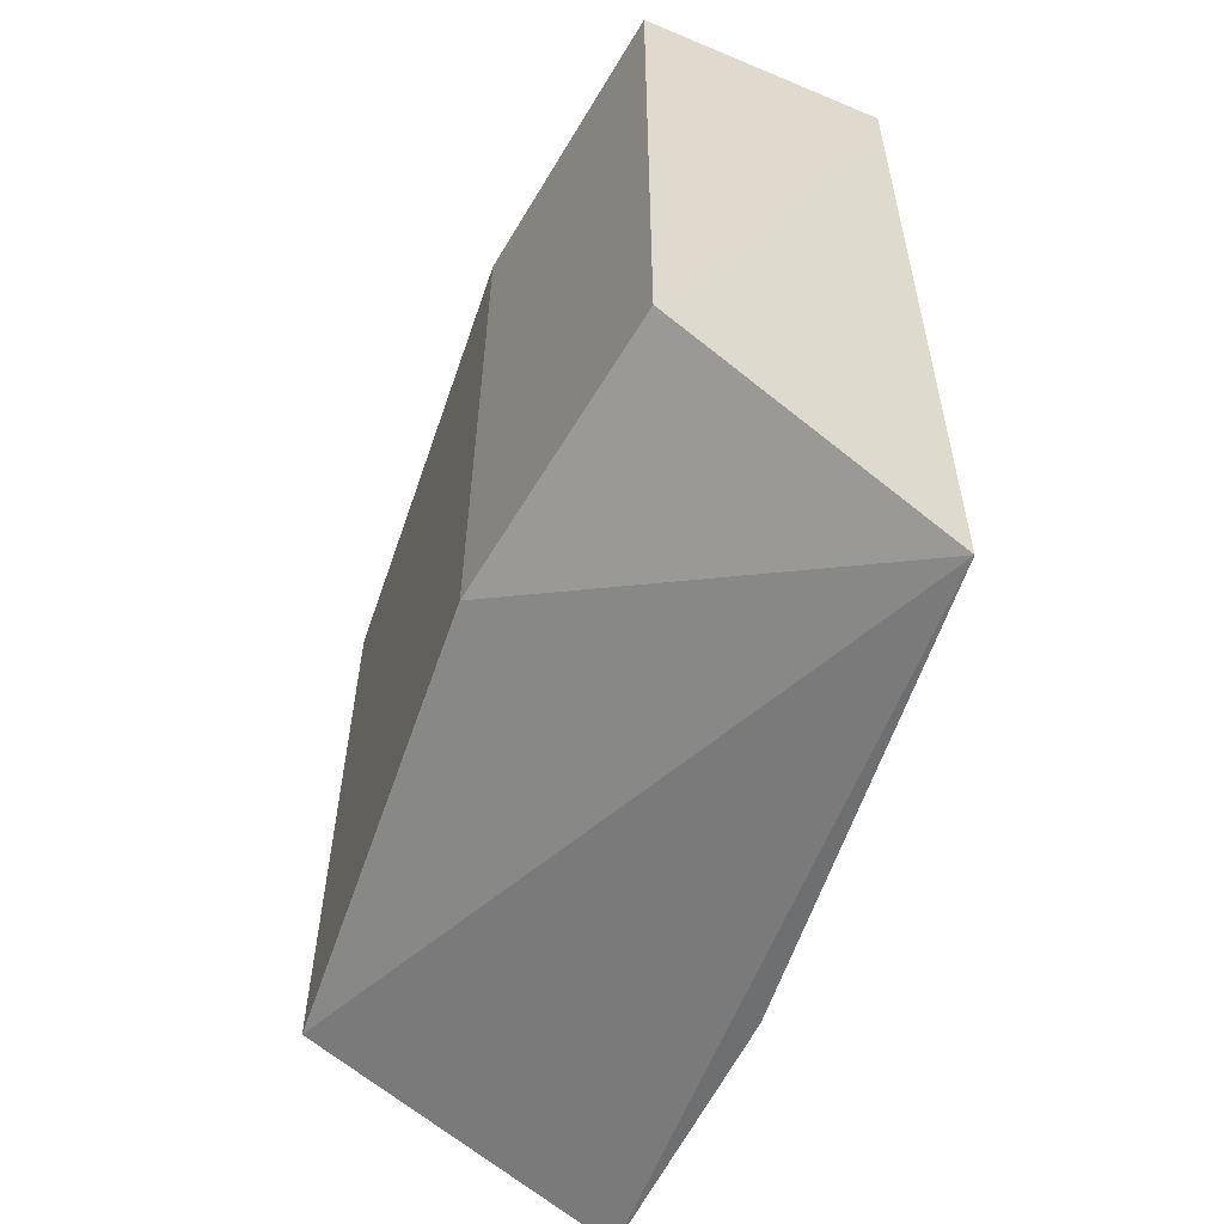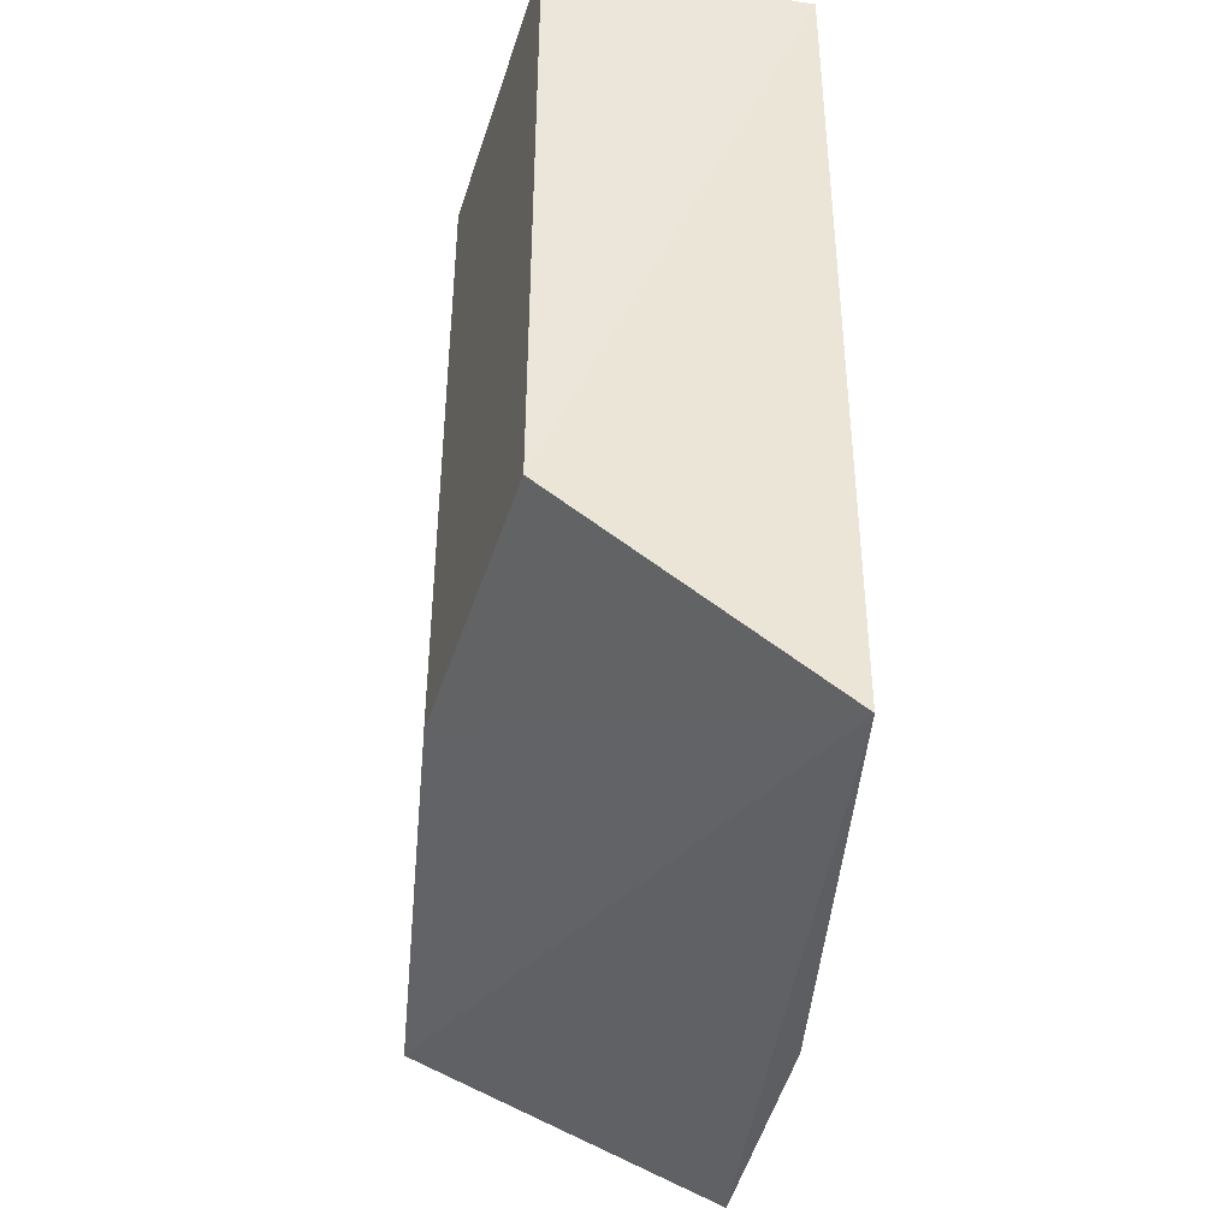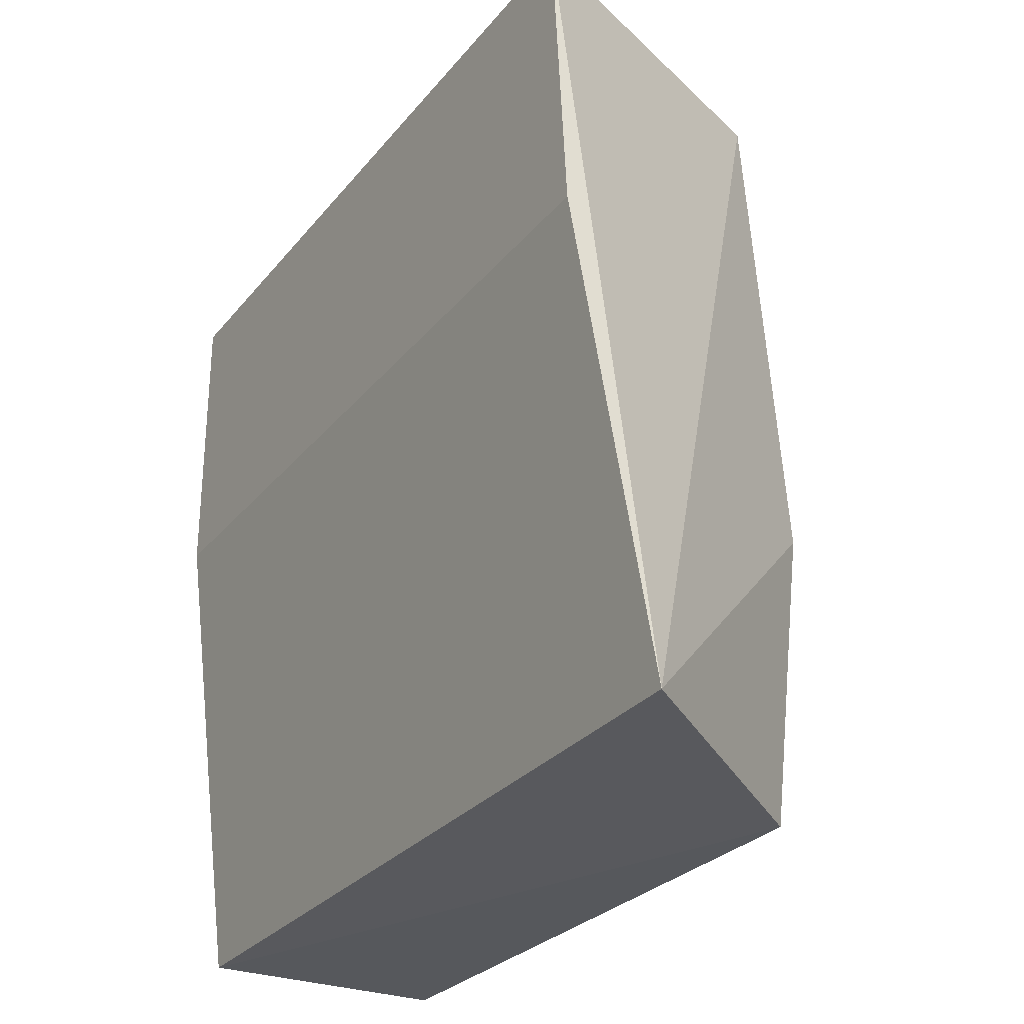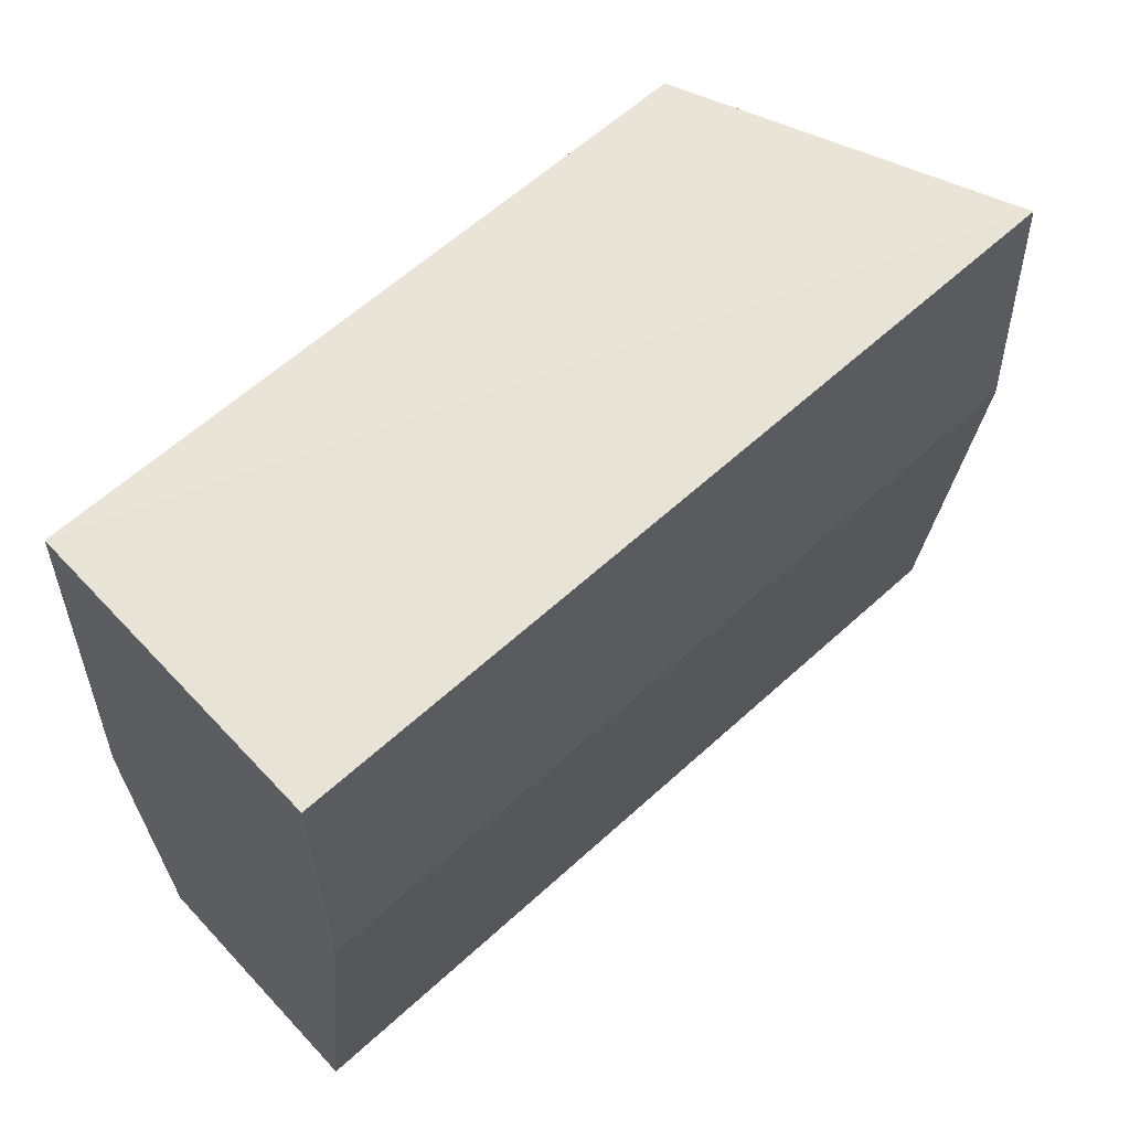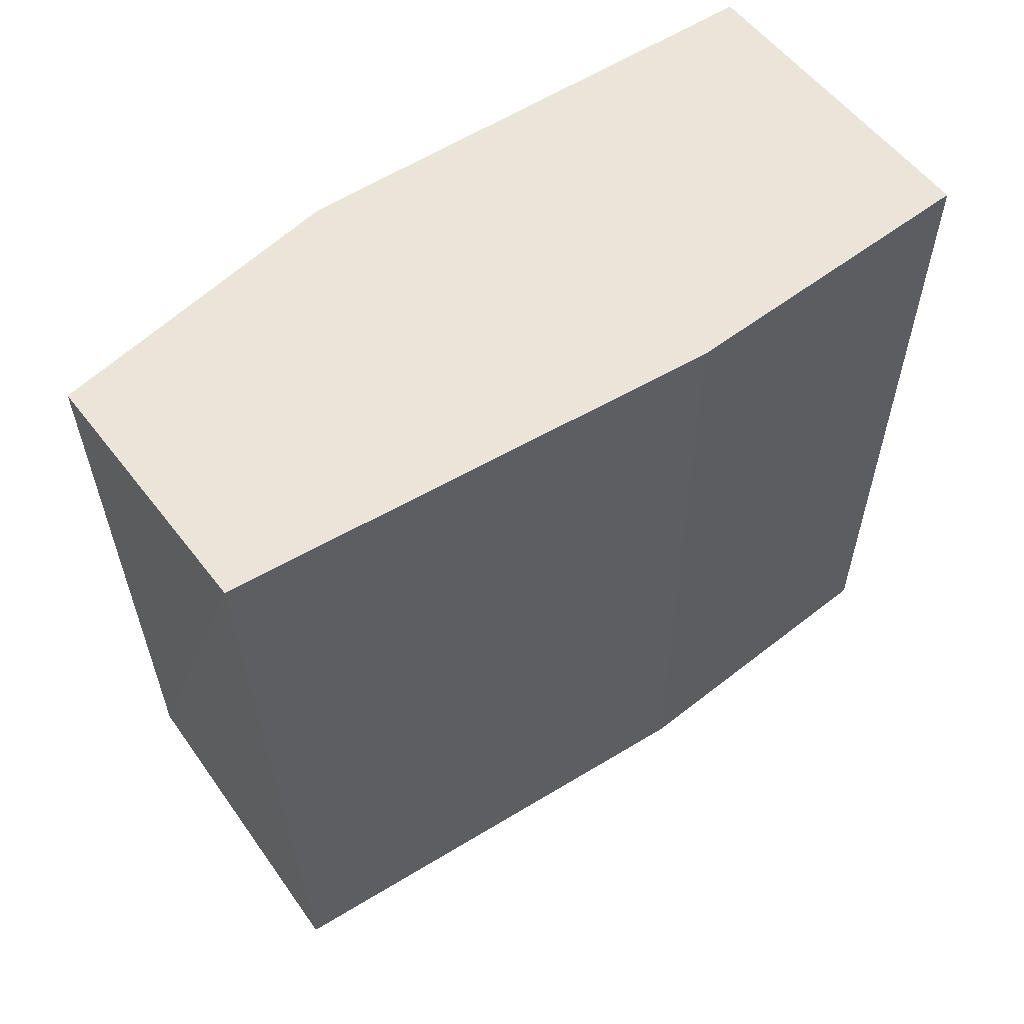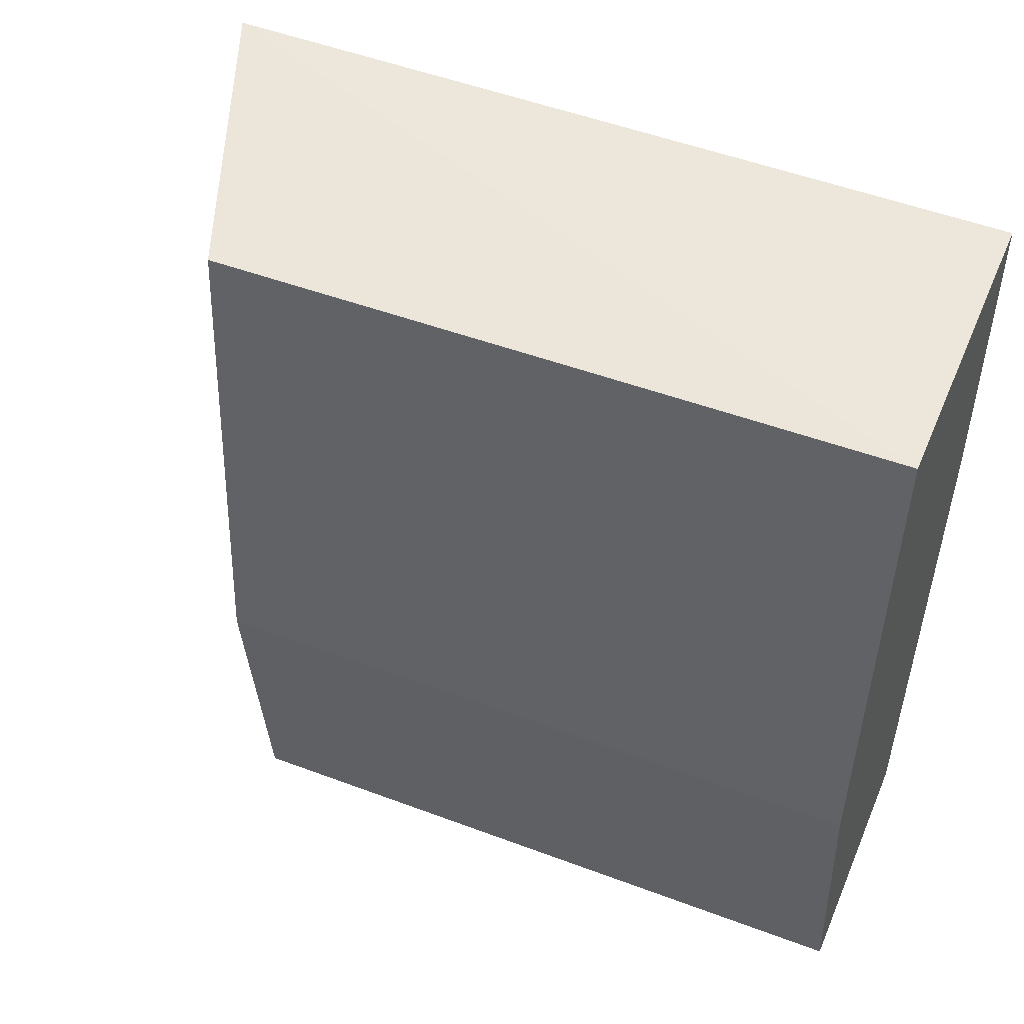
<metadata>
{"format":"obj","ext":"obj","renderer":"f3d","projection":"perspective","resolution":1024,"background":"white","views":[{"elev":-58.6,"azim":156.4,"up":"+Y"},{"elev":-42.7,"azim":169.9,"up":"+Y"},{"elev":-28.0,"azim":-31.1,"up":"+Z"},{"elev":61.6,"azim":-132.6,"up":"+Z"},{"elev":59.0,"azim":-127.7,"up":"+Y"},{"elev":48.8,"azim":112.7,"up":"+Z"}]}
</metadata>
<code>
v 0.1194 -0.1295 -0.1568
v 0.1984 -0.09843 -0.3558
v 0.1976 0.06823 -0.1601
v 0.1194 0.06823 -0.1591
v 0.1345 0.06823 -0.3561
v 0.1976 -0.09844 -0.1601
v 0.1345 -0.1438 -0.3528
v 0.1194 0.06823 -0.2348
v 0.1983 0.06823 -0.3558
v 0.2075 0.06823 -0.2805
v 0.2075 -0.09843 -0.2805
v 0.1194 -0.135 -0.2322
f 1 3 4
f 6 3 1
f 7 5 2
f 7 6 1
f 8 1 4
f 9 2 5
f 9 8 4
f 9 5 8
f 10 3 6
f 10 2 9
f 10 9 4
f 10 4 3
f 11 7 2
f 11 6 7
f 11 10 6
f 11 2 10
f 12 7 1
f 12 1 8
f 12 8 5
f 12 5 7

</code>
